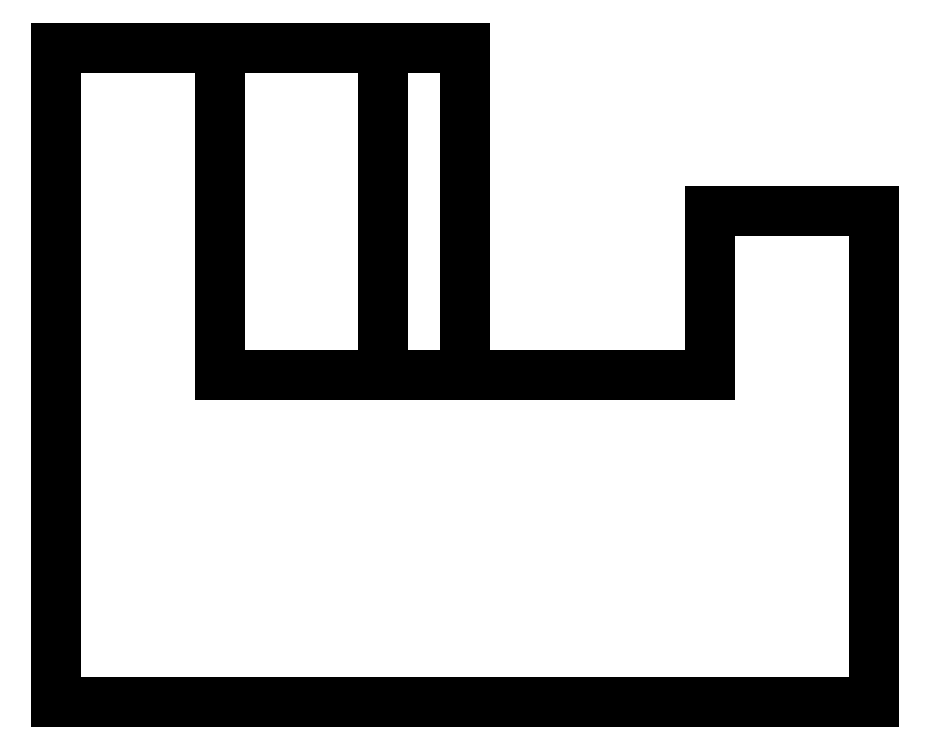
<metadata>
{"format":"dxf","ext":"dxf","renderer":"ezdxf+matplotlib","layout":"modelspace","background":"white","min_lineweight":24,"dpi":150}
</metadata>
<code>
0
SECTION
2
ENTITIES
0
INSERT
8
AME_FRZ
2
AME_NIL
10
0
20
0
30
0
0
INSERT
8
AME_FRZ
2
AME_SOL
10
0
20
0
30
0
0
INSERT
8
AME_FRZ
2
*U2
10
0
20
0
30
0
0
INSERT
8
AME_FRZ
2
*U3
10
0
20
4
30
0
0
INSERT
8
AME_FRZ
2
*U4
10
2
20
4
30
2
0
INSERT
8
AME_FRZ
2
*U5
10
4
20
4
30
6
0
INSERT
8
AME_FRZ
2
AME_NIL
10
0
20
0
30
0
0
INSERT
8
AME_FRZ
2
*U6
10
0
20
0
30
0
0
INSERT
8
AME_FRZ
2
*U7
10
8
20
4
30
0
0
INSERT
8
AME_FRZ
2
AME_NIL
10
0
20
0
30
0
0
INSERT
8
0
2
*U8
10
0
20
0
30
0
0
INSERT
8
AME_FRZ
2
AME_NIL
10
1
20
1
30
1
0
INSERT
8
AME_FRZ
2
AME_NIL
10
1
20
1
30
1
0
INSERT
8
AME_FRZ
2
AME_MAT
10
0
20
0
30
0
0
ENDSEC
0
EOF

</code>
